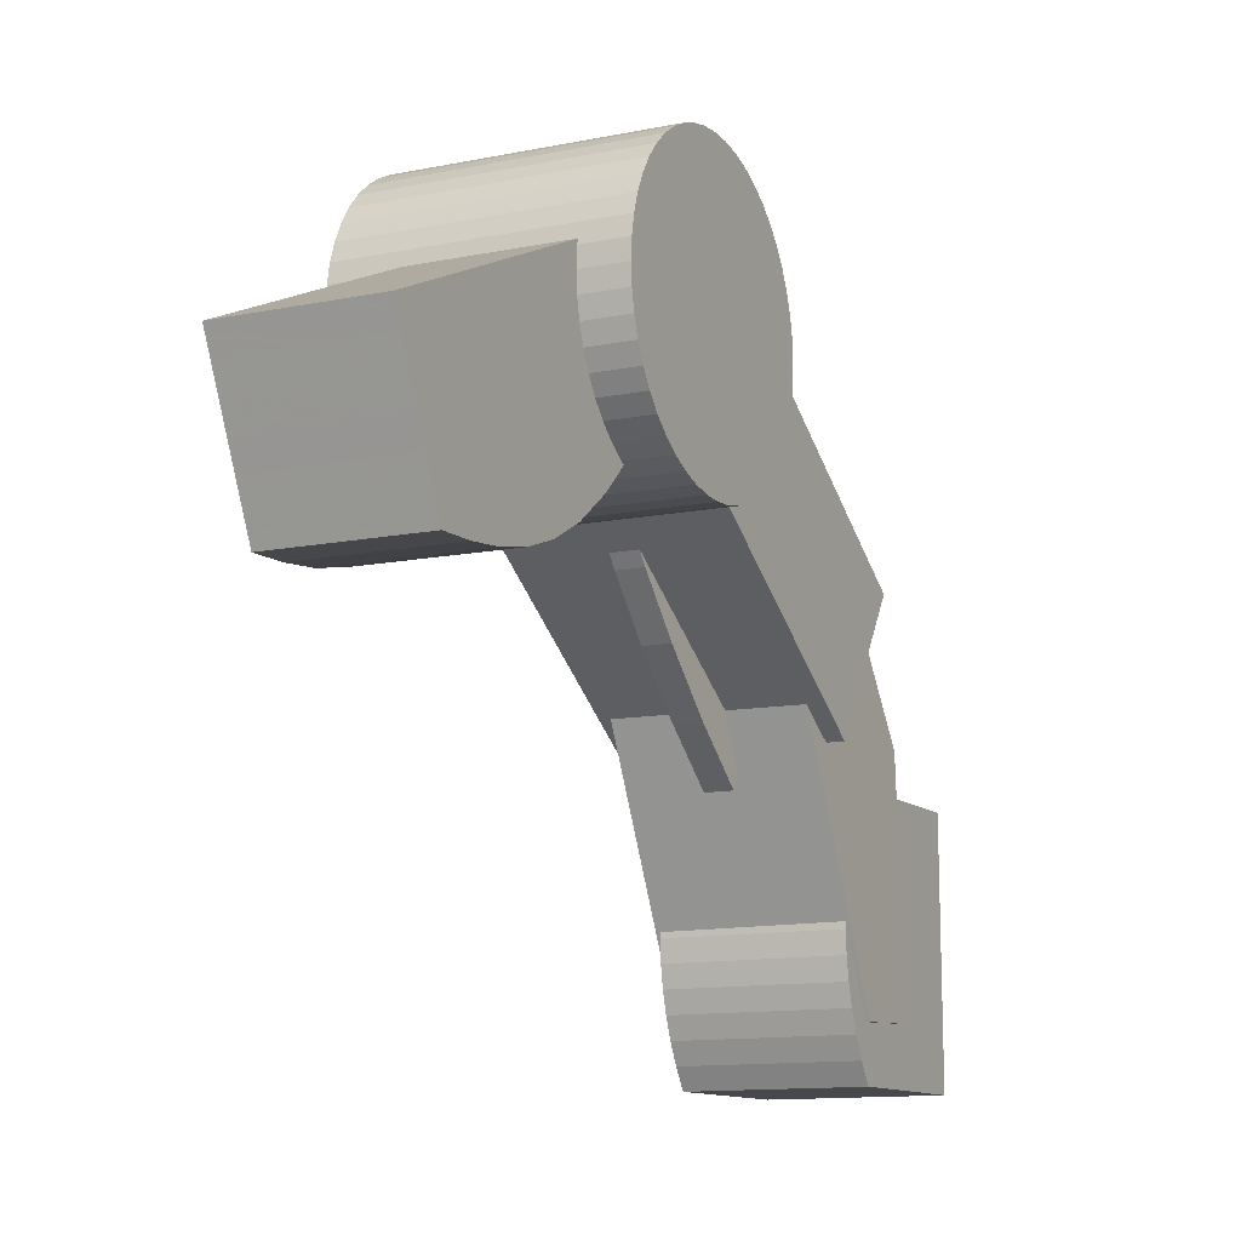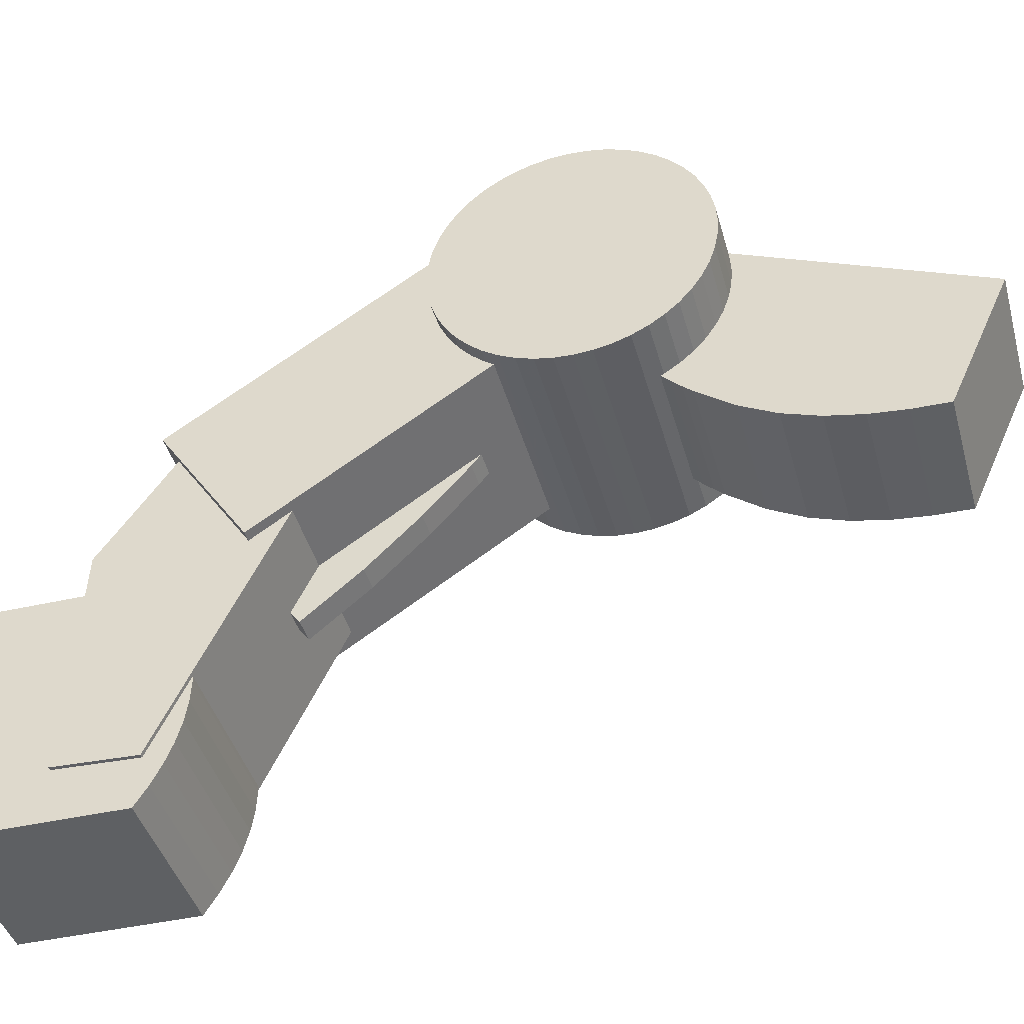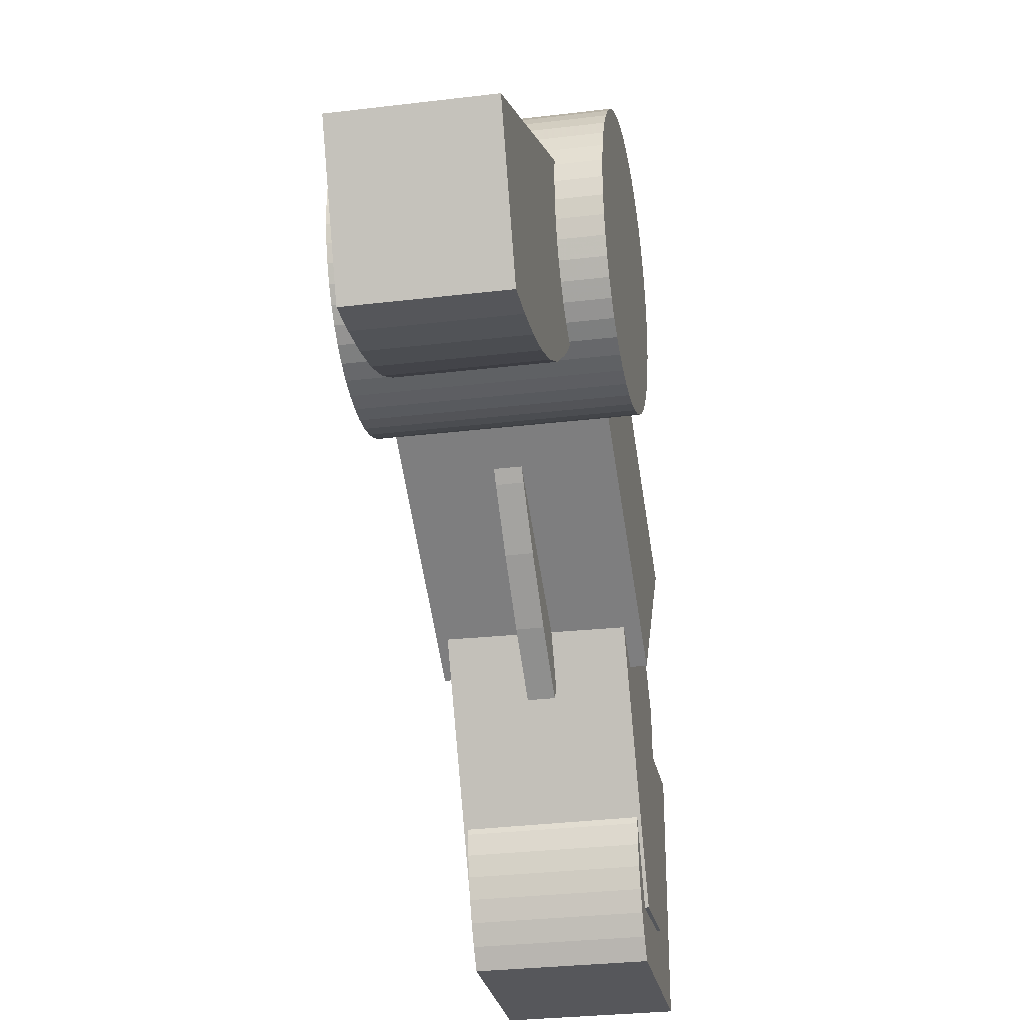
<metadata>
{"format":"obj","ext":"obj","renderer":"f3d","projection":"perspective","resolution":1024,"background":"white","views":[{"elev":-11.4,"azim":26.6,"up":"+Y"},{"elev":-42.5,"azim":-74.7,"up":"+Y"},{"elev":-27.2,"azim":10.7,"up":"+Y"}]}
</metadata>
<code>
v 0.5683 0.03272 0.1243
v 0.5682 0.04708 0.1336
v 0.5682 0.06164 0.1412
v 0.5681 0.07636 0.147
v 0.568 0.09121 0.1512
v 0.568 0.1061 0.1536
v 0.5679 0.1211 0.1543
v 0.5675 0.2069 0.0003306
v 0.5683 0.03272 0.0003306
v 0.45 0.03221 0.1243
v 0.4499 0.04656 0.1336
v 0.4499 0.06112 0.1412
v 0.4498 0.07584 0.147
v 0.4497 0.09069 0.1512
v 0.4497 0.1056 0.1536
v 0.4496 0.1206 0.1543
v 0.4492 0.2063 0.0003306
v 0.45 0.03221 0.0003306
v 0.5726 0.3214 0.4551
v 0.472 0.3214 0.4551
v 0.5726 0.3145 0.4623
v 0.472 0.3145 0.4623
v 0.5726 0.3082 0.4695
v 0.472 0.3082 0.4695
v 0.5726 0.2884 0.4961
v 0.472 0.2884 0.4961
v 0.5726 0.2743 0.5228
v 0.472 0.2743 0.5228
v 0.5726 0.4206 0.5241
v 0.472 0.4206 0.5241
v 0.5726 0.2651 0.5496
v 0.472 0.2651 0.5496
v 0.5726 0.409 0.5508
v 0.472 0.409 0.5508
v 0.5726 0.2596 0.5763
v 0.472 0.2596 0.5763
v 0.5726 0.3973 0.5775
v 0.472 0.3973 0.5775
v 0.5726 0.257 0.6031
v 0.472 0.257 0.6031
v 0.5726 0.3856 0.6042
v 0.472 0.3856 0.6042
v 0.5726 0.2565 0.6299
v 0.472 0.2565 0.6299
v 0.5726 0.3739 0.631
v 0.472 0.3739 0.631
v 0.5726 0.2729 0.6373
v 0.472 0.2729 0.6373
v 0.5726 0.3707 0.6382
v 0.472 0.3707 0.6382
v 0.5726 0.2893 0.6448
v 0.472 0.2893 0.6448
v 0.5726 0.3676 0.6455
v 0.472 0.3676 0.6455
v 0.5726 0.3057 0.6522
v 0.472 0.3057 0.6522
v 0.5726 0.3644 0.6527
v 0.472 0.3644 0.6527
v 0.5726 0.3221 0.6596
v 0.472 0.3221 0.6596
v 0.5726 0.3612 0.66
v 0.472 0.3612 0.66
v 0.5726 0.3385 0.667
v 0.472 0.3385 0.667
v 0.5726 0.3581 0.6672
v 0.472 0.3581 0.6672
v 0.5726 0.3549 0.6745
v 0.472 0.3549 0.6745
v 0.472 0.4281 0.4999
v 0.5726 0.4315 0.4992
v 0.5726 0.4281 0.4999
v 0.472 0.4315 0.4992
v 0.472 0.4151 0.5008
v 0.5726 0.4151 0.5008
v 0.472 0.4021 0.4999
v 0.5726 0.4021 0.4999
v 0.472 0.3894 0.4974
v 0.5726 0.3894 0.4974
v 0.472 0.3771 0.4932
v 0.5726 0.3771 0.4932
v 0.472 0.3654 0.4875
v 0.5726 0.3654 0.4875
v 0.472 0.3546 0.4802
v 0.5726 0.3546 0.4802
v 0.472 0.3448 0.4717
v 0.5726 0.3448 0.4717
v 0.472 0.3363 0.4619
v 0.5726 0.3363 0.4619
v 0.472 0.329 0.4511
v 0.5726 0.329 0.4511
v 0.5726 0.3278 0.4486
v 0.472 0.3278 0.4486
v 0.4275 0.329 0.4511
v 0.4275 0.3233 0.4394
v 0.6027 0.3233 0.4394
v 0.6027 0.329 0.4511
v 0.6027 0.3363 0.4619
v 0.6027 0.3448 0.4717
v 0.6027 0.3546 0.4802
v 0.6027 0.3654 0.4875
v 0.6027 0.3771 0.4932
v 0.6027 0.3894 0.4974
v 0.6027 0.4021 0.4999
v 0.6027 0.4151 0.5008
v 0.6027 0.4281 0.4999
v 0.6027 0.4408 0.4974
v 0.4275 0.4408 0.4974
v 0.4275 0.4281 0.4999
v 0.4275 0.4151 0.5008
v 0.4275 0.4021 0.4999
v 0.4275 0.3894 0.4974
v 0.4275 0.3771 0.4932
v 0.4275 0.3654 0.4875
v 0.4275 0.3546 0.4802
v 0.4275 0.3448 0.4717
v 0.4275 0.3363 0.4619
v 0.4275 0.4151 0.4014
v 0.4275 0.4531 0.4932
v 0.6027 0.4531 0.4932
v 0.6027 0.4648 0.4875
v 0.6027 0.4756 0.4802
v 0.4275 0.4648 0.4875
v 0.4275 0.4756 0.4802
v 0.4275 0.4854 0.4717
v 0.6027 0.4854 0.4717
v 0.6027 0.494 0.4619
v 0.6027 0.5012 0.4511
v 0.4275 0.494 0.4619
v 0.4275 0.5012 0.4511
v 0.4275 0.5069 0.4394
v 0.6027 0.5069 0.4394
v 0.6027 0.5111 0.4271
v 0.6027 0.5137 0.4144
v 0.4275 0.5111 0.4271
v 0.4275 0.5137 0.4144
v 0.4275 0.5145 0.4014
v 0.6027 0.5145 0.4014
v 0.6027 0.5137 0.3884
v 0.6027 0.5111 0.3757
v 0.4275 0.5137 0.3884
v 0.4275 0.5111 0.3757
v 0.4275 0.5069 0.3634
v 0.6027 0.5069 0.3634
v 0.6027 0.5012 0.3517
v 0.6027 0.494 0.3409
v 0.4275 0.5012 0.3517
v 0.4275 0.494 0.3409
v 0.4275 0.4854 0.3311
v 0.6027 0.4854 0.3311
v 0.6027 0.4756 0.3225
v 0.6027 0.4648 0.3153
v 0.4275 0.4756 0.3225
v 0.4275 0.4648 0.3153
v 0.4275 0.4531 0.3096
v 0.6027 0.4531 0.3096
v 0.6027 0.4408 0.3054
v 0.6027 0.4281 0.3028
v 0.4275 0.4408 0.3054
v 0.4275 0.4281 0.3028
v 0.4275 0.4151 0.302
v 0.6027 0.4151 0.302
v 0.6027 0.4021 0.3028
v 0.6027 0.3894 0.3054
v 0.4275 0.4021 0.3028
v 0.4275 0.3894 0.3054
v 0.4275 0.3771 0.3096
v 0.6027 0.3771 0.3096
v 0.6027 0.3654 0.3153
v 0.6027 0.3546 0.3225
v 0.4275 0.3654 0.3153
v 0.4275 0.3546 0.3225
v 0.4275 0.3448 0.3311
v 0.6027 0.3448 0.3311
v 0.6027 0.3363 0.3409
v 0.6027 0.329 0.3517
v 0.4275 0.3363 0.3409
v 0.4275 0.329 0.3517
v 0.4275 0.3233 0.3634
v 0.6027 0.3233 0.3634
v 0.6027 0.3191 0.3757
v 0.6027 0.3166 0.3884
v 0.4275 0.3191 0.3757
v 0.4275 0.3166 0.3884
v 0.4275 0.3157 0.4014
v 0.6027 0.3157 0.4014
v 0.6027 0.3166 0.4144
v 0.6027 0.3191 0.4271
v 0.4275 0.3166 0.4144
v 0.4275 0.3191 0.4271
v 0.4382 0.4408 0.3054
v 0.4382 0.4475 0.3076
v 0.4382 0.4281 0.3028
v 0.4382 0.3894 0.3054
v 0.4382 0.4021 0.3028
v 0.4382 0.4151 0.302
v 0.4382 0.3546 0.3225
v 0.4382 0.3654 0.3153
v 0.4382 0.3326 0.3463
v 0.4382 0.3363 0.3409
v 0.4382 0.3448 0.3311
v 0.4382 0.3771 0.3096
v 0.581 0.4475 0.3076
v 0.581 0.3326 0.3463
v 0.581 0.4281 0.3028
v 0.581 0.4021 0.3028
v 0.581 0.3894 0.3054
v 0.581 0.4151 0.302
v 0.581 0.3654 0.3153
v 0.581 0.3546 0.3225
v 0.581 0.3363 0.3409
v 0.581 0.3448 0.3311
v 0.581 0.3771 0.3096
v 0.581 0.4408 0.3054
v 0.581 0.2249 0.1836
v 0.581 0.3226 0.119
v 0.4382 0.3226 0.119
v 0.4382 0.2249 0.1836
v 0.4996 0.3156 0.3206
v 0.4997 0.3064 0.3068
v 0.5 0.2705 0.2524
v 0.5184 0.3156 0.3206
v 0.5191 0.1983 0.2007
v 0.5004 0.1983 0.2007
v 0.5001 0.2329 0.2424
v 0.4999 0.2704 0.2808
v 0.4997 0.307 0.3138
v 0.5185 0.307 0.3139
v 0.5187 0.2704 0.2809
v 0.5189 0.233 0.2424
v 0.4458 0.2436 0.2118
v 0.446 0.2249 0.1836
v 0.4458 0.2458 0.1698
v 0.4458 0.2478 0.1685
v 0.4454 0.3073 0.1291
v 0.519 0.2432 0.2113
v 0.5191 0.2074 0.1939
v 0.5694 0.243 0.2109
v 0.5002 0.2433 0.2114
v 0.5004 0.2072 0.1939
v 0.569 0.3079 0.1287
v 0.5696 0.2249 0.1836
v 0.5694 0.2491 0.1677
v 0.5693 0.2558 0.1632
v 0.5707 0.06969 0.1269
v 0.5695 0.2351 0.07699
v 0.5694 0.242 0.08196
v 0.5693 0.2595 0.09453
v 0.5691 0.2829 0.1112
v 0.569 0.3077 0.1285
v 0.4454 0.3064 0.1285
v 0.4455 0.2816 0.1112
v 0.4457 0.2582 0.09453
v 0.4458 0.2407 0.08196
v 0.4459 0.2338 0.07699
v 0.4471 0.06839 0.1269
v 0.4471 0.07063 0.06774
v 0.5707 0.07193 0.06774
v 0.5681 0.0719 0.06774
v 0.5681 0.07527 0.06793
v 0.5681 0.06967 0.1269
v 0.5681 0.06971 0.1257
v 0.5681 0.07663 0.1303
v 0.5498 0.1254 0.154
v 0.4762 0.1246 0.154
v 0.4686 0.1246 0.154
v 0.467 0.2064 0.07542
v 0.4498 0.07066 0.06774
v 0.4498 0.07061 0.06906
v 0.4498 0.06842 0.1269
v 0.4498 0.07365 0.1295
v 0.4498 0.07547 0.1304
v 0.4498 0.07837 0.1318
v 0.4497 0.09756 0.1411
v 0.4497 0.09379 0.1392
v 0.4497 0.1061 0.1452
v 0.4498 0.08206 0.1336
v 0.4497 0.1095 0.1469
v 0.4496 0.124 0.1539
v 0.4496 0.1214 0.1526
v 0.4496 0.1244 0.1541
v 0.4496 0.1181 0.151
v 0.4496 0.1153 0.1496
v 0.4497 0.1087 0.06989
v 0.4492 0.2063 0.07543
v 0.5208 0.2067 0.0754
v 0.5679 0.1092 0.06986
v 0.5675 0.2069 0.07539
v 0.5333 0.1252 0.154
v 0.4498 0.06852 0.1243
v 0.4498 0.06952 0.09776
v 0.5681 0.06977 0.1243
v 0.5681 0.07079 0.09723
v 0.568 0.09496 0.1392
v 0.5681 0.07954 0.1317
v 0.568 0.1072 0.1452
v 0.5681 0.08331 0.1336
v 0.5679 0.1225 0.1525
v 0.5679 0.1255 0.154
v 0.5679 0.1164 0.1496
v 0.568 0.0988 0.1411
v 0.5679 0.1108 0.1469
v 0.5679 0.1193 0.151
v 0.5679 0.1251 0.1538
f 84 98 99
f 180 182 178
f 181 183 182
f 222 229 223
f 22 23 24
f 214 203 237
f 221 227 235
f 4 301 5
f 94 187 95
f 288 16 7
f 77 75 110
f 183 177 178
f 89 87 116
f 221 203 218
f 295 4 300
f 233 254 232
f 247 246 252
f 6 16 15
f 239 265 264
f 285 17 266
f 43 47 48
f 92 89 93
f 40 44 48
f 230 238 220
f 283 18 267
f 32 35 36
f 28 32 38
f 283 267 256
f 38 81 28
f 108 128 109
f 216 217 193
f 52 40 48
f 9 259 258
f 8 9 18
f 36 40 52
f 285 8 17
f 12 273 274
f 219 220 225
f 12 276 11
f 289 11 269
f 244 302 299
f 289 10 11
f 215 214 240
f 243 248 249
f 250 240 249
f 240 214 243
f 103 169 168
f 250 234 240
f 163 212 206
f 138 149 139
f 229 224 223
f 215 207 205
f 190 191 216
f 149 121 120
f 195 216 194
f 262 2 260
f 70 106 72
f 42 52 56
f 41 55 51
f 52 55 56
f 65 66 68
f 57 58 62
f 48 51 52
f 110 128 111
f 64 58 60
f 65 63 61
f 167 168 208
f 114 83 81
f 86 23 21
f 115 117 176
f 166 193 201
f 112 77 111
f 92 93 94
f 68 64 67
f 13 275 273
f 244 303 297
f 233 252 253
f 165 117 164
f 86 21 88
f 20 21 22
f 134 135 117
f 37 38 42
f 85 114 115
f 117 141 142
f 67 64 63
f 163 167 212
f 289 269 255
f 251 250 248
f 244 297 302
f 92 19 20
f 162 206 205
f 220 224 225
f 140 141 117
f 193 217 201
f 216 233 232
f 283 17 18
f 218 226 221
f 117 136 140
f 283 256 254
f 41 37 42
f 86 98 84
f 100 82 84
f 102 101 100
f 200 176 172
f 103 175 174
f 174 203 210
f 202 215 191
f 187 94 189
f 84 99 100
f 95 96 90
f 103 180 179
f 80 102 78
f 224 220 238
f 97 98 88
f 247 251 248
f 55 59 60
f 148 117 147
f 169 208 168
f 86 88 98
f 112 79 77
f 143 141 139
f 149 106 105
f 188 189 177
f 103 95 187
f 74 103 104
f 273 255 274
f 244 237 298
f 245 286 287
f 253 254 233
f 288 263 236
f 244 298 303
f 70 105 106
f 216 232 217
f 245 257 286
f 295 301 4
f 203 198 218
f 244 292 257
f 3 293 300
f 71 104 105
f 294 2 262
f 39 51 47
f 10 268 267
f 296 293 3
f 262 260 244
f 292 258 257
f 81 112 113
f 90 19 91
f 244 293 296
f 94 91 92
f 34 37 33
f 139 140 138
f 103 100 99
f 107 119 118
f 239 222 223
f 155 103 156
f 85 22 24
f 129 131 130
f 147 149 148
f 31 28 27
f 49 55 45
f 172 117 171
f 235 227 228
f 103 185 181
f 30 33 29
f 175 198 203
f 125 123 121
f 91 94 95
f 302 5 299
f 2 296 3
f 120 123 122
f 129 112 128
f 96 103 97
f 133 149 137
f 119 149 120
f 50 56 60
f 198 175 177
f 154 155 191
f 107 69 72
f 237 203 235
f 150 103 151
f 156 103 157
f 125 149 126
f 191 155 202
f 285 266 254
f 290 289 255
f 15 279 281
f 279 15 16
f 222 239 236
f 229 236 235
f 239 280 265
f 52 32 36
f 11 276 272
f 155 153 151
f 209 173 211
f 28 83 26
f 78 103 76
f 185 184 183
f 69 108 109
f 229 228 224
f 5 15 14
f 11 271 270
f 232 254 231
f 276 12 274
f 2 12 11
f 11 272 271
f 1 2 11
f 11 270 269
f 145 146 144
f 98 103 99
f 152 151 153
f 149 143 139
f 162 103 163
f 103 162 161
f 82 101 80
f 213 157 204
f 280 16 265
f 157 161 207
f 162 163 206
f 133 134 132
f 51 31 41
f 77 110 111
f 254 245 285
f 115 87 85
f 66 61 62
f 30 70 72
f 115 177 116
f 83 28 81
f 63 60 59
f 221 235 203
f 148 152 117
f 152 153 117
f 153 154 117
f 154 190 158
f 158 159 117
f 160 164 117
f 166 117 165
f 170 171 117
f 128 112 111
f 108 124 128
f 159 160 117
f 112 129 117
f 65 68 67
f 300 4 3
f 170 201 197
f 137 138 136
f 194 165 164
f 87 20 22
f 135 137 136
f 109 73 69
f 239 224 238
f 149 133 132
f 65 67 63
f 61 57 62
f 235 228 229
f 161 162 205
f 25 24 23
f 89 92 20
f 193 194 216
f 24 25 26
f 103 168 167
f 236 264 288
f 27 84 82
f 39 36 35
f 131 149 132
f 149 131 127
f 211 174 210
f 113 114 81
f 227 225 228
f 12 2 3
f 152 149 150
f 103 186 185
f 186 103 187
f 243 247 248
f 97 103 98
f 230 255 280
f 124 108 123
f 31 51 35
f 74 76 103
f 173 103 174
f 106 107 72
f 178 179 180
f 273 12 13
f 71 74 104
f 225 227 226
f 241 242 214
f 190 154 191
f 244 299 301
f 242 243 214
f 297 6 302
f 293 244 300
f 4 5 14
f 6 297 7
f 246 243 242
f 299 5 301
f 70 71 105
f 118 119 122
f 109 75 73
f 287 285 245
f 296 2 294
f 296 294 244
f 287 286 8
f 185 186 188
f 65 61 66
f 94 177 189
f 245 241 244
f 181 185 183
f 172 171 200
f 27 26 25
f 6 7 16
f 254 284 283
f 145 144 149
f 138 137 149
f 255 281 279
f 52 42 32
f 167 163 103
f 277 13 14
f 6 15 5
f 109 110 75
f 230 220 198
f 100 101 82
f 115 116 87
f 199 176 200
f 255 273 275
f 277 275 13
f 4 14 13
f 6 5 302
f 255 282 281
f 255 279 278
f 255 277 282
f 255 256 290
f 255 275 277
f 184 177 183
f 14 15 281
f 282 277 14
f 282 14 281
f 247 252 251
f 251 252 233
f 284 266 17
f 222 236 229
f 116 93 89
f 301 295 244
f 43 48 44
f 32 31 35
f 10 267 18
f 290 256 268
f 38 32 42
f 268 256 267
f 28 26 27
f 199 198 176
f 251 233 250
f 263 288 7
f 12 3 13
f 8 18 17
f 1 11 10
f 188 177 184
f 213 202 156
f 250 249 248
f 243 249 240
f 167 208 212
f 103 161 157
f 239 223 224
f 215 216 191
f 213 204 215
f 186 187 188
f 42 56 46
f 52 51 55
f 64 68 66
f 64 62 58
f 30 69 73
f 66 62 64
f 30 72 69
f 183 178 182
f 272 255 271
f 107 118 108
f 63 59 57
f 154 158 117
f 234 216 215
f 166 165 193
f 170 117 166
f 161 205 207
f 81 79 112
f 192 190 216
f 50 45 46
f 176 198 177
f 109 128 110
f 20 87 89
f 135 136 117
f 202 213 215
f 38 79 81
f 34 77 79
f 117 115 114
f 34 75 77
f 26 83 85
f 143 142 141
f 180 181 182
f 55 60 56
f 244 295 300
f 103 173 169
f 270 255 269
f 30 75 34
f 93 116 177
f 118 122 108
f 24 26 85
f 228 225 224
f 50 60 54
f 96 97 88
f 85 83 114
f 54 60 58
f 271 255 270
f 217 230 198
f 138 140 136
f 255 254 256
f 117 172 176
f 216 234 233
f 103 179 175
f 203 174 175
f 226 227 221
f 95 90 91
f 185 188 184
f 169 209 208
f 230 239 238
f 88 90 96
f 103 181 180
f 144 143 149
f 294 262 244
f 80 101 102
f 34 79 38
f 30 73 75
f 290 268 10
f 217 232 231
f 3 4 13
f 20 19 21
f 284 254 266
f 94 93 177
f 122 123 108
f 276 274 255
f 225 226 219
f 157 207 204
f 155 156 202
f 241 214 237
f 257 259 286
f 276 255 272
f 215 205 206
f 187 189 188
f 240 234 215
f 298 263 7
f 237 235 236
f 246 253 252
f 212 208 214
f 290 10 289
f 207 215 204
f 48 47 51
f 291 292 244
f 261 244 260
f 259 257 258
f 255 278 280
f 117 113 112
f 192 216 195
f 92 91 19
f 261 291 244
f 287 8 285
f 196 217 200
f 210 203 214
f 119 120 122
f 210 214 211
f 288 264 16
f 255 231 254
f 127 126 149
f 154 153 155
f 211 214 209
f 264 265 16
f 16 278 279
f 284 17 283
f 39 47 43
f 1 258 292
f 9 258 1
f 250 233 234
f 43 44 40
f 10 18 9
f 1 10 9
f 31 32 28
f 219 198 220
f 197 217 196
f 261 260 2
f 286 9 8
f 39 40 36
f 253 246 245
f 206 214 215
f 213 156 157
f 211 173 174
f 144 142 143
f 206 212 214
f 280 278 16
f 246 247 243
f 292 291 1
f 150 149 103
f 146 147 117
f 125 121 149
f 119 106 149
f 147 145 149
f 42 46 41
f 41 46 45
f 55 41 45
f 35 51 39
f 30 29 70
f 70 29 71
f 71 29 74
f 254 253 245
f 132 134 130
f 130 134 117
f 132 130 131
f 129 127 131
f 127 129 126
f 129 130 117
f 126 129 128
f 126 124 125
f 126 128 124
f 125 124 123
f 107 108 69
f 291 261 2
f 190 192 158
f 194 193 165
f 170 197 196
f 196 200 171
f 158 192 159
f 160 195 194
f 192 195 159
f 160 194 164
f 170 166 201
f 170 196 171
f 53 58 57
f 159 195 160
f 63 57 61
f 45 50 49
f 37 82 80
f 85 87 22
f 50 46 56
f 76 33 78
f 74 29 76
f 176 177 115
f 23 22 21
f 59 53 57
f 133 135 134
f 76 29 33
f 144 146 142
f 135 133 137
f 27 82 37
f 78 33 80
f 197 201 217
f 30 34 33
f 1 291 2
f 200 217 199
f 236 239 264
f 23 86 25
f 19 88 21
f 50 54 49
f 139 141 140
f 54 58 53
f 286 259 9
f 217 198 199
f 145 147 146
f 219 226 218
f 152 150 151
f 31 37 41
f 63 64 60
f 78 102 103
f 27 37 31
f 152 148 149
f 103 102 100
f 113 117 114
f 280 239 230
f 246 242 241
f 175 179 177
f 142 146 117
f 96 95 103
f 49 59 55
f 104 103 149
f 120 121 123
f 59 49 53
f 34 38 37
f 230 231 255
f 217 231 230
f 49 54 53
f 43 40 39
f 105 104 149
f 25 86 84
f 106 119 107
f 27 25 84
f 214 208 209
f 80 33 37
f 241 237 244
f 298 237 236
f 236 263 298
f 218 198 219
f 155 151 103
f 245 246 241
f 244 257 245
f 209 169 173
f 303 7 297
f 298 7 303
f 179 178 177
f 19 90 88

</code>
